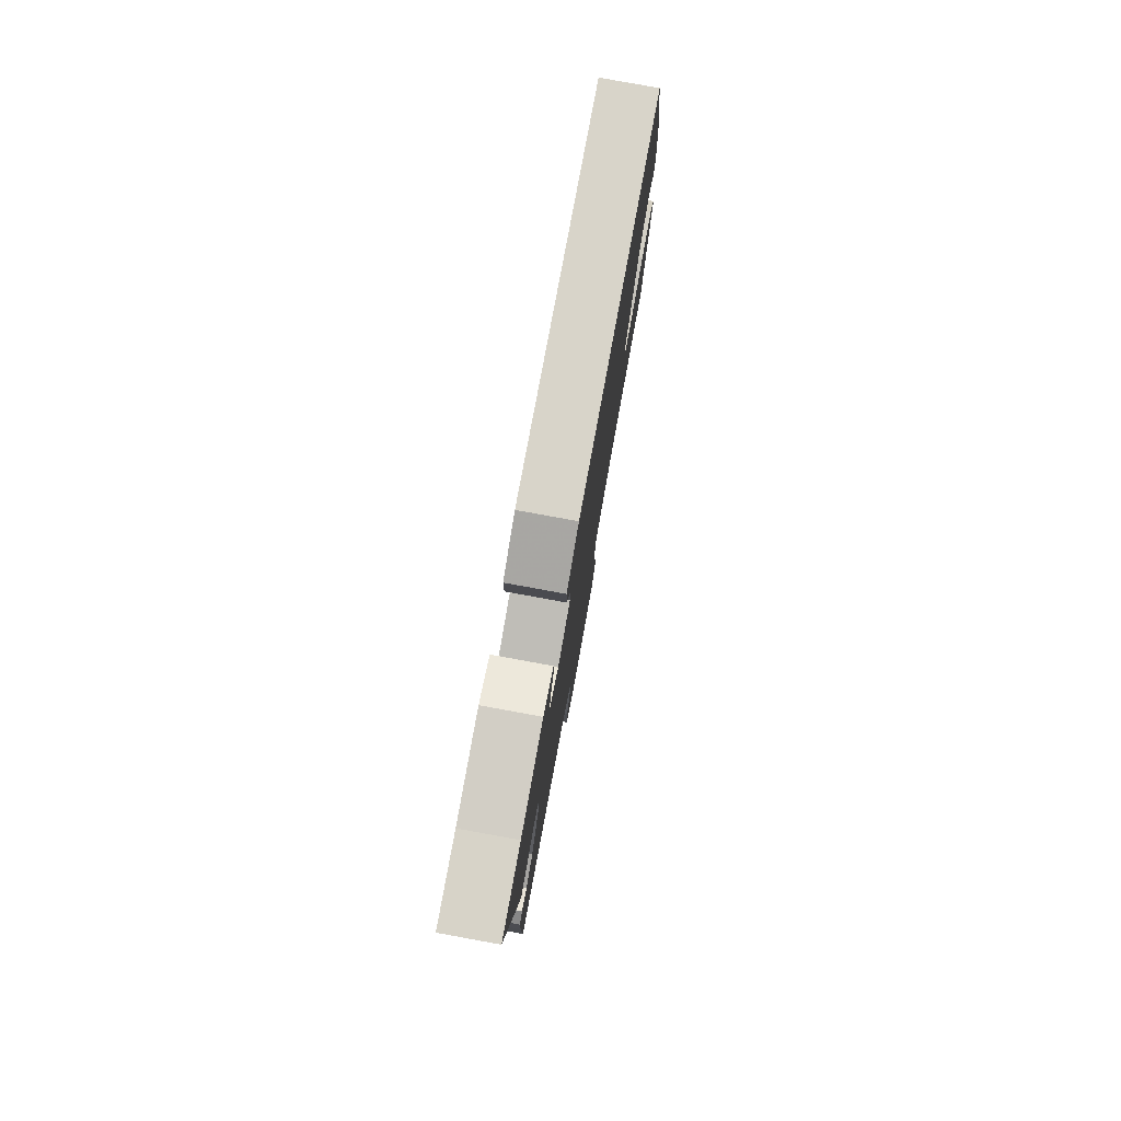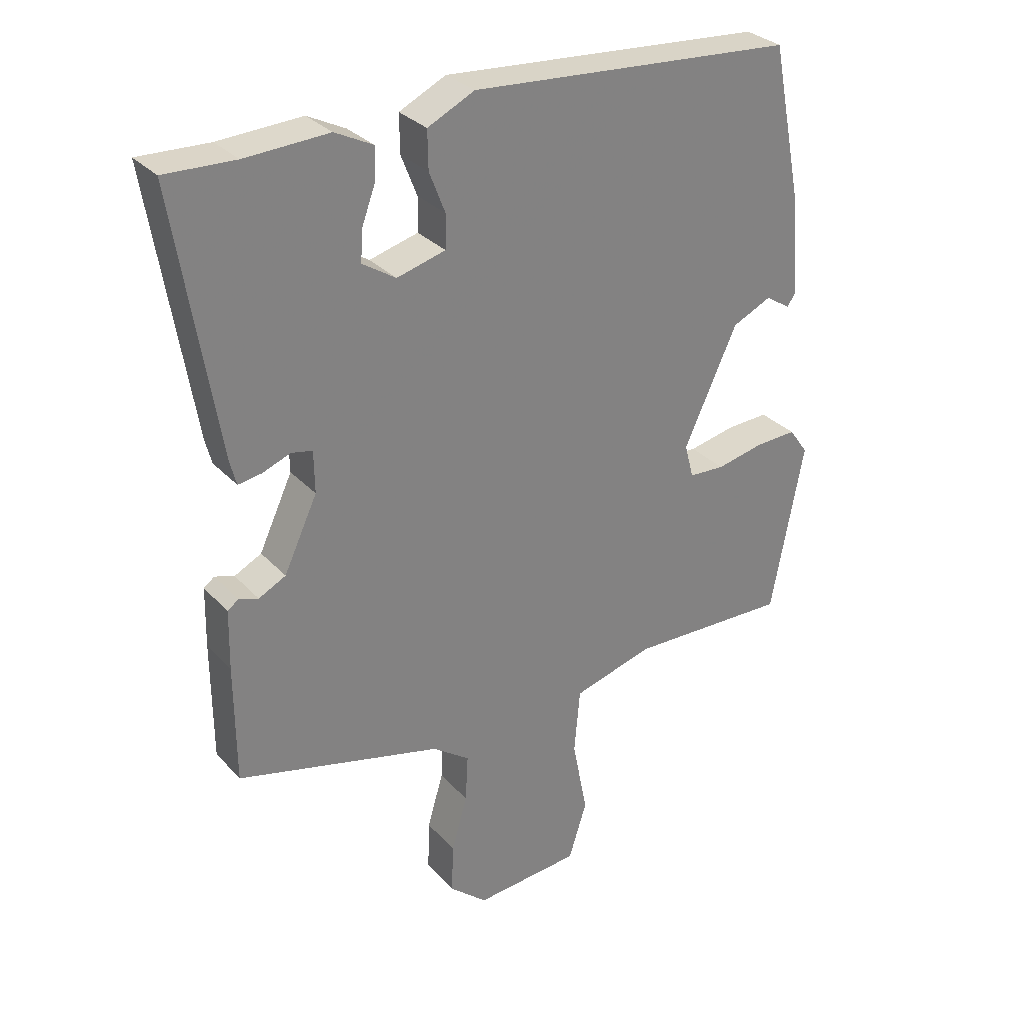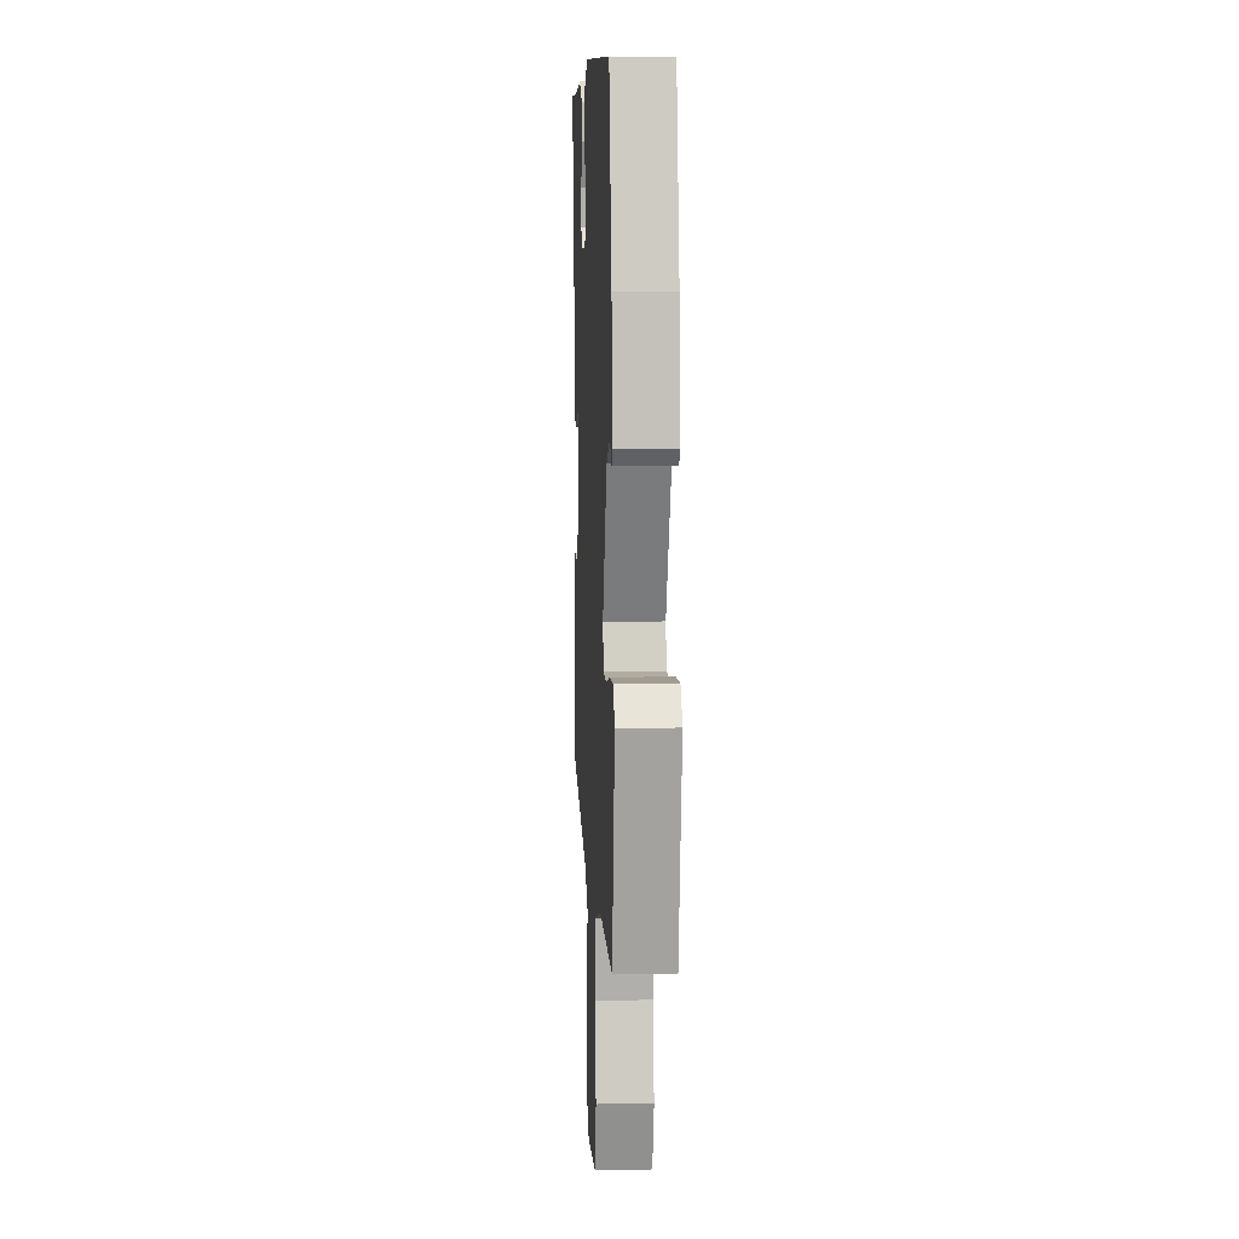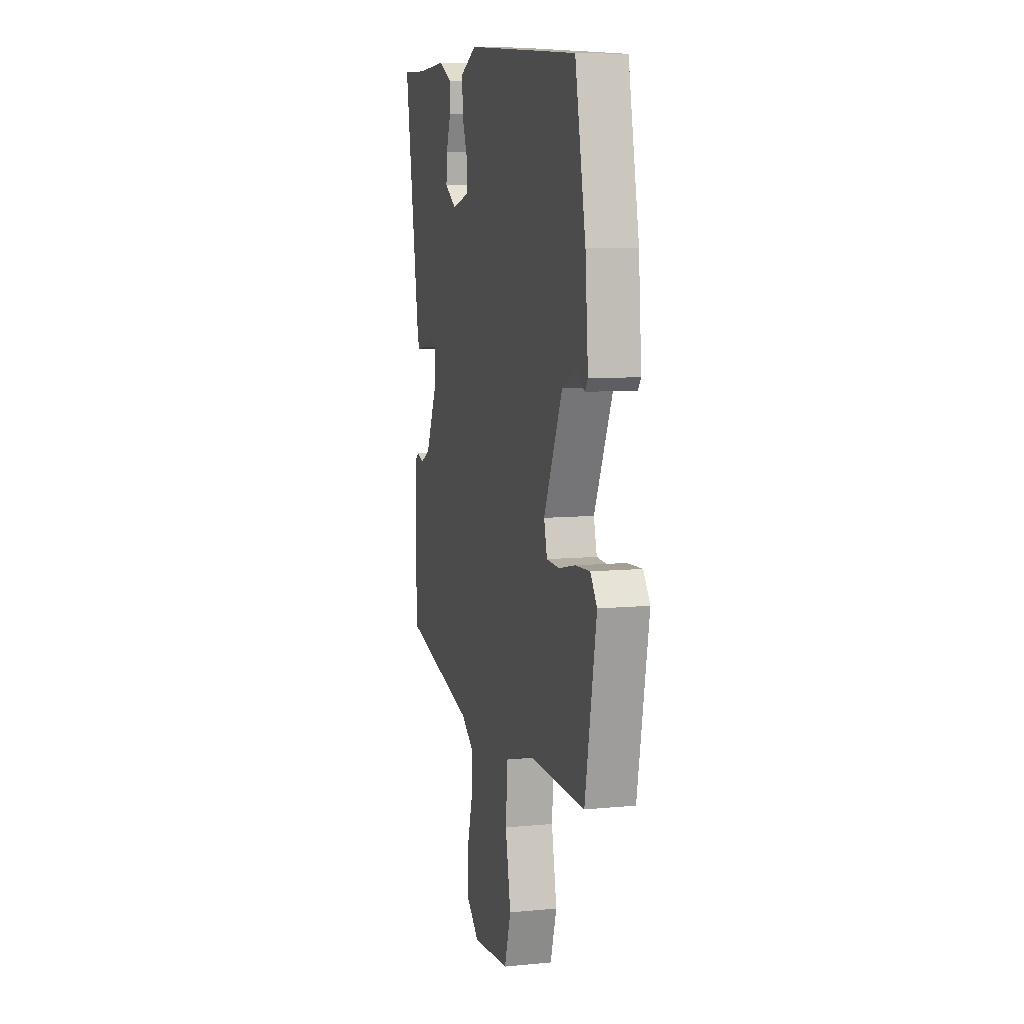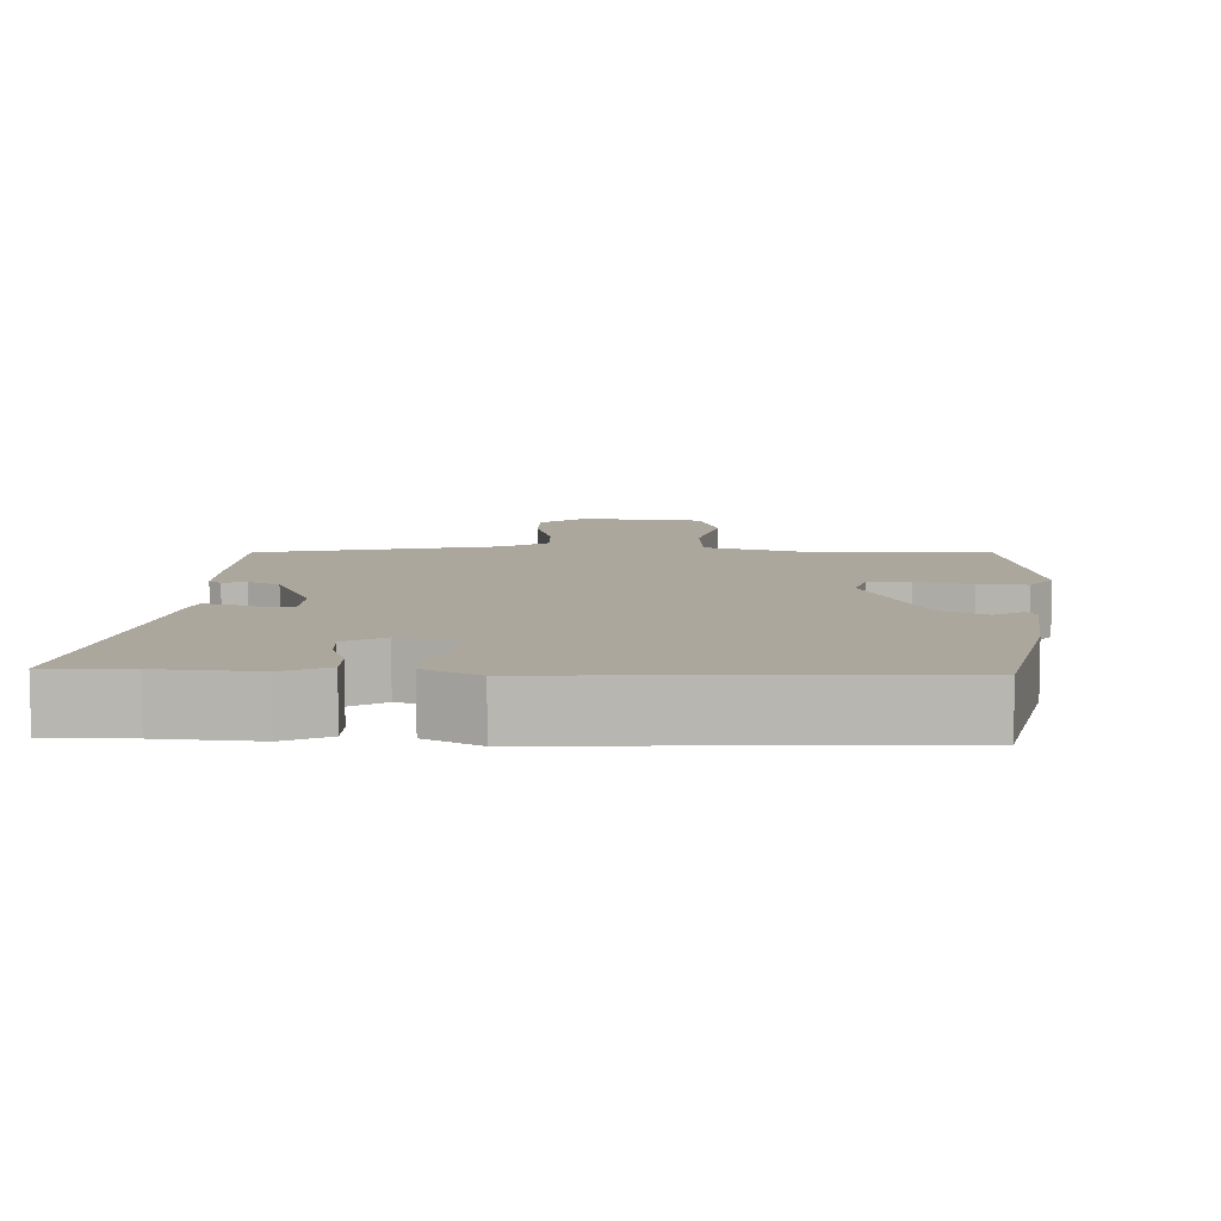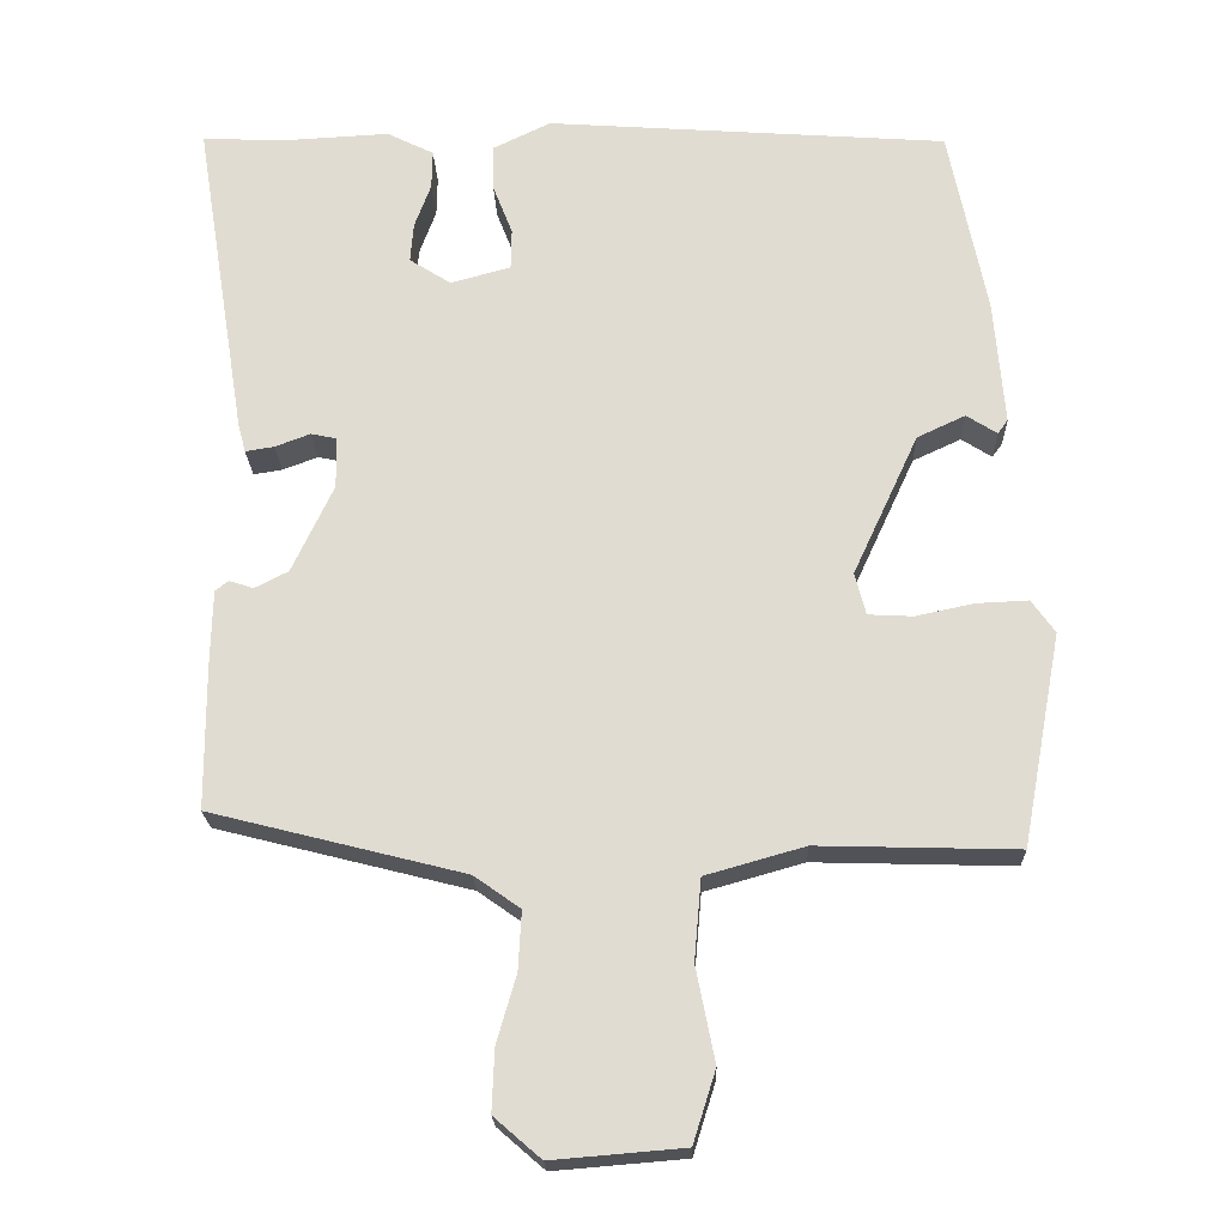
<metadata>
{"format":"obj","ext":"obj","renderer":"f3d","projection":"perspective","resolution":1024,"background":"white","views":[{"elev":79.2,"azim":-79.7,"up":"+Z"},{"elev":30.4,"azim":-34.0,"up":"+Z"},{"elev":7.1,"azim":86.8,"up":"+Z"},{"elev":8.2,"azim":74.9,"up":"+Z"},{"elev":8.4,"azim":3.3,"up":"+Y"},{"elev":-21.4,"azim":1.8,"up":"+Z"}]}
</metadata>
<code>
v 0.498 0.07 -0.479
v 0.243 0.07 -0.472
v 0.116 0.07 -0.508
v 0.107 0.07 -0.612
v 0.131 0.07 -0.733
v 0.102 0.07 -0.825
v -0.066 0.07 -0.839
v -0.126 0.07 -0.787
v -0.123 0.07 -0.708
v -0.098 0.07 -0.621
v -0.094 0.07 -0.546
v -0.153 0.07 -0.504
v -0.478 0.07 -0.422
v -0.479 0.07 -0.235
v -0.477 0.07 -0.14
v -0.46 0.07 -0.127
v -0.429 0.07 -0.137
v -0.386 0.07 -0.115
v -0.333 0.07 -0.002
v -0.334 0.07 0.064
v -0.367 0.07 0.071
v -0.412 0.07 0.054
v -0.449 0.07 0.048
v -0.459 0.07 0.086
v -0.526 0.07 0.501
v -0.415 0.07 0.497
v -0.283 0.07 0.504
v -0.223 0.07 0.474
v -0.224 0.07 0.424
v -0.245 0.07 0.367
v -0.249 0.07 0.316
v -0.196 0.07 0.282
v -0.119 0.07 0.303
v -0.118 0.07 0.356
v -0.143 0.07 0.42
v -0.144 0.07 0.48
v -0.07 0.07 0.516
v 0.444 0.07 0.479
v 0.492 0.07 0.238
v 0.505 0.07 0.077
v 0.492 0.07 0.059
v 0.453 0.07 0.084
v 0.391 0.07 0.055
v 0.307 0.07 -0.127
v 0.321 0.07 -0.181
v 0.378 0.07 -0.184
v 0.453 0.07 -0.168
v 0.519 0.07 -0.165
v 0.549 0.07 -0.207
v 0.498 0 -0.479
v 0.243 0 -0.472
v 0.116 0 -0.508
v 0.107 0 -0.612
v 0.131 0 -0.733
v 0.102 0 -0.825
v -0.066 0 -0.839
v -0.126 0 -0.787
v -0.123 0 -0.708
v -0.098 0 -0.621
v -0.094 0 -0.546
v -0.153 0 -0.504
v -0.478 0 -0.422
v -0.479 0 -0.235
v -0.477 0 -0.14
v -0.46 0 -0.127
v -0.429 0 -0.137
v -0.386 0 -0.115
v -0.333 0 -0.002
v -0.334 0 0.064
v -0.367 0 0.071
v -0.412 0 0.054
v -0.449 0 0.048
v -0.459 0 0.086
v -0.526 0 0.501
v -0.415 0 0.497
v -0.283 0 0.504
v -0.223 0 0.474
v -0.224 0 0.424
v -0.245 0 0.367
v -0.249 0 0.316
v -0.196 0 0.282
v -0.119 0 0.303
v -0.118 0 0.356
v -0.143 0 0.42
v -0.144 0 0.48
v -0.07 0 0.516
v 0.444 0 0.479
v 0.492 0 0.238
v 0.505 0 0.077
v 0.492 0 0.059
v 0.453 0 0.084
v 0.391 0 0.055
v 0.307 0 -0.127
v 0.321 0 -0.181
v 0.378 0 -0.184
v 0.453 0 -0.168
v 0.519 0 -0.165
v 0.549 0 -0.207
f 49 1 2
f 48 49 2
f 47 48 2
f 46 47 2
f 45 46 2 3
f 44 45 3
f 43 44 3
f 40 41 42
f 39 40 42
f 38 39 42
f 37 38 42
f 36 37 42
f 36 42 43
f 35 36 43
f 34 35 43
f 33 34 43 3
f 28 29 30
f 27 28 30
f 26 27 30
f 26 30 31
f 25 26 31
f 24 25 31
f 23 24 31
f 22 23 31
f 21 22 31
f 20 21 31 32
f 15 16 17
f 14 15 17
f 13 14 17
f 12 13 17
f 11 12 17 18
f 8 9 10
f 7 8 10
f 6 7 10
f 5 6 10
f 4 5 10
f 4 10 11
f 3 4 11
f 33 3 11
f 32 33 11
f 20 32 11
f 19 20 11
f 11 18 19
f 51 50 98
f 51 98 97
f 51 97 96
f 51 96 95
f 52 51 95 94
f 52 94 93
f 52 93 92
f 91 90 89
f 91 89 88
f 91 88 87
f 91 87 86
f 91 86 85
f 92 91 85
f 92 85 84
f 92 84 83
f 52 92 83 82
f 79 78 77
f 79 77 76
f 79 76 75
f 80 79 75
f 80 75 74
f 80 74 73
f 80 73 72
f 80 72 71
f 80 71 70
f 81 80 70 69
f 66 65 64
f 66 64 63
f 66 63 62
f 66 62 61
f 67 66 61 60
f 59 58 57
f 59 57 56
f 59 56 55
f 59 55 54
f 59 54 53
f 60 59 53
f 60 53 52
f 60 52 82
f 60 82 81
f 60 81 69
f 60 69 68
f 68 67 60
f 1 50 51 2
f 2 51 52 3
f 3 52 53 4
f 4 53 54 5
f 5 54 55 6
f 6 55 56 7
f 7 56 57 8
f 8 57 58 9
f 9 58 59 10
f 10 59 60 11
f 11 60 61 12
f 12 61 62 13
f 13 62 63 14
f 14 63 64 15
f 15 64 65 16
f 16 65 66 17
f 17 66 67 18
f 18 67 68 19
f 19 68 69 20
f 20 69 70 21
f 21 70 71 22
f 22 71 72 23
f 23 72 73 24
f 24 73 74 25
f 25 74 75 26
f 26 75 76 27
f 27 76 77 28
f 28 77 78 29
f 29 78 79 30
f 30 79 80 31
f 31 80 81 32
f 32 81 82 33
f 33 82 83 34
f 34 83 84 35
f 35 84 85 36
f 36 85 86 37
f 37 86 87 38
f 38 87 88 39
f 39 88 89 40
f 40 89 90 41
f 41 90 91 42
f 42 91 92 43
f 43 92 93 44
f 44 93 94 45
f 45 94 95 46
f 46 95 96 47
f 47 96 97 48
f 48 97 98 49
f 49 98 50 1

</code>
